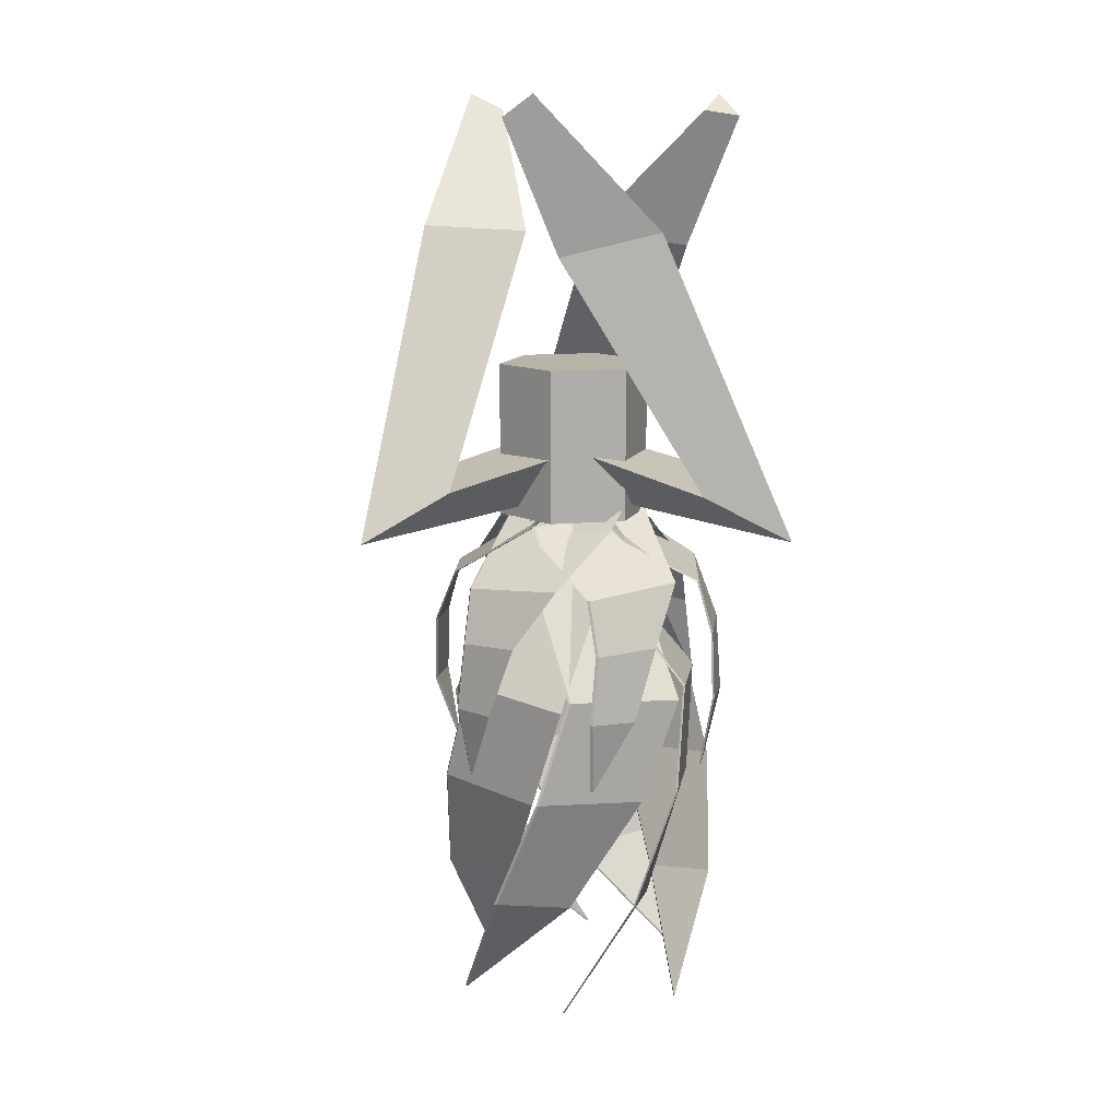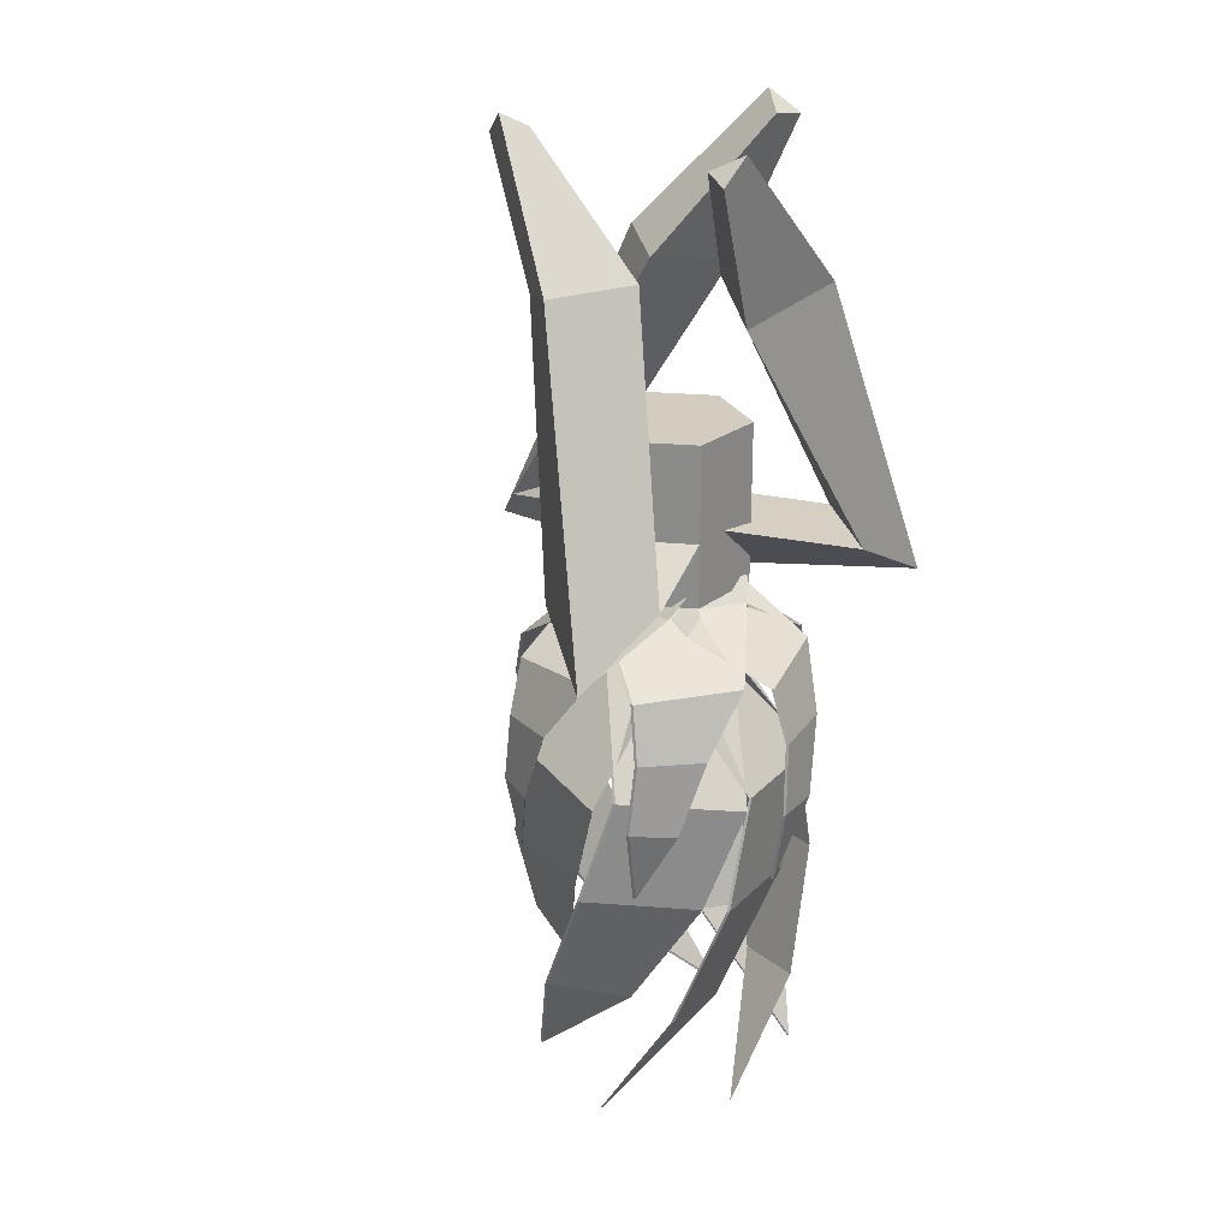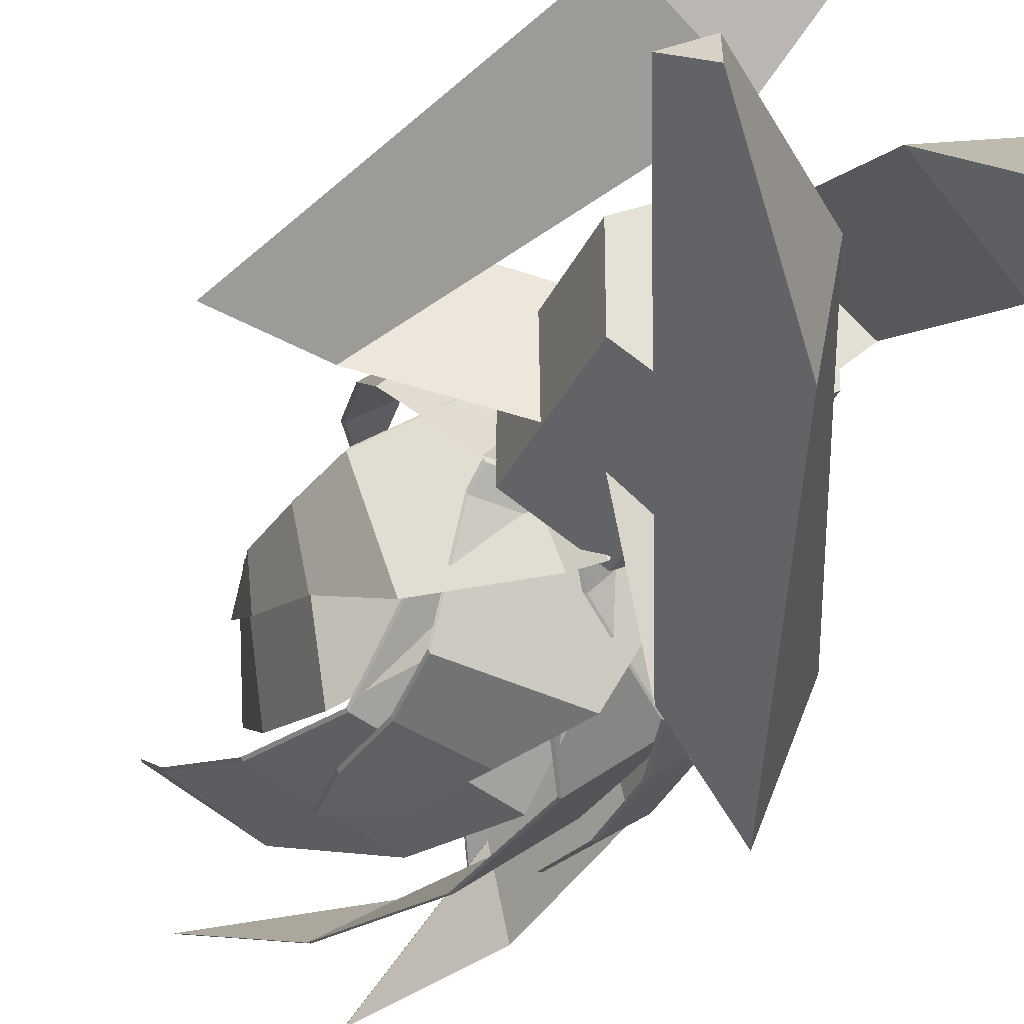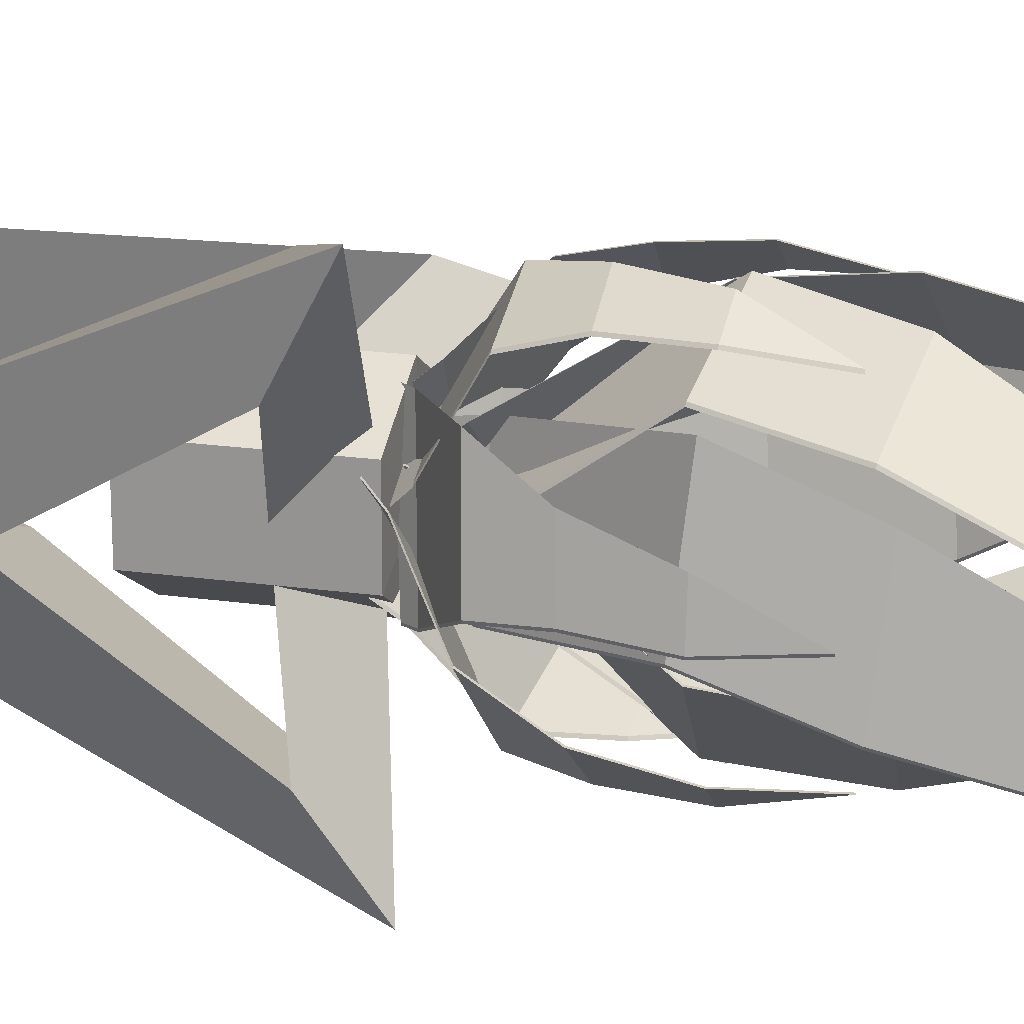
<metadata>
{"format":"obj","ext":"obj","renderer":"f3d","projection":"perspective","resolution":1024,"background":"white","views":[{"elev":12.7,"azim":-42.1,"up":"+Z"},{"elev":24.6,"azim":38.8,"up":"+Z"},{"elev":-32.4,"azim":-21.7,"up":"+Y"},{"elev":19.2,"azim":105.3,"up":"+Y"}]}
</metadata>
<code>
o Torus
v -0.2118 0.1582 -0.06025
v -0.163 0.1681 -0.01206
v -0.2786 0.0686 -1.365
v -0.3591 -0.1708 -0.9603
v -0.3443 -0.3025 -0.6043
v -0.02317 -0.2032 -0.1505
v 0.02802 -0.1688 -0.008184
v -0.07558 0.4021 -1.718
v -0.3112 0.3372 -1.318
v -0.4268 0.2093 -0.925
v -0.4193 0.09668 -0.5708
v -0.09378 0.1847 -0.1313
v -0.02295 0.1261 -0.01511
v -0.07998 0.1724 0.2491
v 0.1897 -0.04458 0.2347
v 0.2472 0.5288 0.1497
v 0.5168 0.3118 0.1352
v 0.5317 0.6176 -0.0269
v 0.1325 0.07046 0.9846
v 0.3373 -0.2806 1.387
v 0.39 -0.1526 0.9215
v 0.4411 -0.3466 1.368
v 0.4619 0.1763 1.003
v 0.4435 -0.2467 1.442
v 0.000244 -0.01286 0.07258
v 0.4073 -0.2913 1.399
v 0.2511 0.0938 -0.06025
v 0.2353 0.04668 -0.01206
v 0.2069 0.1965 -1.365
v 0.03987 0.3859 -0.9603
v -0.08157 0.4389 -0.6043
v -0.1562 0.1112 -0.1505
v -0.152 0.04965 -0.008184
v 0.3943 -0.1461 -1.718
v 0.4559 0.09044 -1.318
v 0.4029 0.2545 -0.925
v 0.3016 0.3043 -0.5708
v 0.2151 -0.02164 -0.1313
v 0.1289 -0.05368 -0.01511
v 0.03191 -0.1633 -0.01511
v 0.1027 -0.2219 -0.1313
v 0.4283 -0.1339 -0.5708
v 0.4357 -0.2465 -0.925
v 0.3202 -0.3744 -1.318
v 0.08454 -0.4393 -1.718
v -0.01906 0.1316 -0.008184
v 0.03213 0.166 -0.1505
v 0.3532 0.2653 -0.6043
v 0.3681 0.1336 -0.9603
v 0.2875 -0.1058 -1.365
v 0.172 -0.2053 -0.01206
v 0.2207 -0.1954 -0.06025
v 0.4592 -0.07633 -0.2105
v 0.5055 -0.0565 -0.3943
v 0.5198 -0.07886 -0.6264
v 0.4721 -0.06514 -0.8769
v 0.02693 0.217 0.04344
v 0.08792 0.2217 -0.01874
v 0.3583 0.2464 -0.184
v 0.4678 0.151 -0.3822
v 0.5051 0.07013 -0.6266
v -0.157 0.05829 -0.008687
v 0.1633 0.4728 -0.6266
v 0.07468 0.481 -0.3822
v -0.06272 0.4339 -0.184
v -0.1765 0.1874 -0.01874
v -0.203 0.1322 0.04344
v 0.264 0.3767 -0.8769
v 0.2997 0.4111 -0.6264
v 0.2732 0.4099 -0.3943
v 0.2672 0.3599 -0.2105
v 0.06969 0.4897 -0.3827
v 0.259 0.3853 -0.8774
v 0.1583 0.4815 -0.6271
v 0.2947 0.4197 -0.6269
v 0.2682 0.4185 -0.3948
v -0.06771 0.4425 -0.1845
v 0.2622 0.3685 -0.211
v -0.1815 0.196 -0.01924
v 0.2461 0.1024 -0.06076
v 0.2303 0.05533 -0.01256
v -0.208 0.1409 0.04294
v 0.03487 0.3945 -0.9608
v 0.3893 -0.1374 -1.718
v 0.2019 0.2051 -1.366
v 0.4509 0.09909 -1.318
v 0.3979 0.2631 -0.9255
v -0.08657 0.4476 -0.6048
v 0.2966 0.313 -0.5713
v -0.1612 0.1198 -0.151
v 0.2101 -0.01299 -0.1318
v 0.1239 -0.04503 -0.01562
v -0.01407 0.1402 -0.008687
v 0.03691 -0.1547 -0.01562
v 0.1077 -0.2133 -0.1318
v 0.03712 0.1747 -0.151
v 0.4333 -0.1252 -0.5713
v 0.3582 0.2739 -0.6048
v 0.4407 -0.2379 -0.9255
v 0.3252 -0.3658 -1.318
v 0.2925 -0.09716 -1.366
v 0.08954 -0.4307 -1.718
v 0.373 0.1422 -0.9608
v 0.03193 0.2257 0.04294
v 0.177 -0.1966 -0.01256
v 0.2257 -0.1868 -0.06076
v 0.09291 0.2303 -0.01924
v 0.4642 -0.06768 -0.211
v 0.3633 0.255 -0.1845
v 0.5105 -0.04785 -0.3948
v 0.5248 -0.07021 -0.6269
v 0.5101 0.07878 -0.6271
v 0.4771 -0.05649 -0.8774
v 0.1205 0.09695 -0.01511
v 0.1359 0.1876 -0.1313
v -0.1032 0.4255 -0.5708
v -0.009325 0.4883 -0.925
v 0.1592 0.4522 -1.318
v 0.3332 0.2805 -1.718
v -0.1094 -0.09466 -0.008184
v -0.1648 -0.06755 -0.1505
v -0.4113 0.1609 -0.6043
v -0.3047 0.2396 -0.9603
v -0.05711 0.2896 -1.365
v 0.0868 0.2392 -0.01206
v 0.05392 0.2765 -0.06025
v -0.1685 0.4235 -0.2105
v -0.2088 0.4537 -0.3943
v -0.1966 0.4772 -0.6264
v -0.1846 0.4291 -0.8769
v -0.2064 -0.09756 0.04344
v -0.2409 -0.04707 -0.01874
v -0.3975 0.1747 -0.184
v -0.3696 0.3173 -0.3822
v -0.3182 0.39 -0.6266
v 0.02303 -0.1774 -0.008687
v -0.4961 -0.1073 -0.6266
v -0.4589 -0.1882 -0.3822
v -0.3493 -0.2836 -0.184
v -0.07896 -0.2589 -0.01874
v -0.01797 -0.2543 0.04344
v -0.4632 0.02793 -0.8769
v -0.5108 0.04166 -0.6264
v -0.4966 0.0193 -0.3943
v -0.4502 0.03912 -0.2105
v 0.4728 0.1596 -0.3827
v -0.08657 -0.4999 -0.3827
v -0.2759 -0.3956 -0.8774
v -0.1752 -0.4917 -0.6271
v -0.3116 -0.43 -0.6269
v -0.2851 -0.4288 -0.3948
v 0.05083 -0.4528 -0.1845
v -0.2791 -0.3788 -0.211
v 0.1646 -0.2063 -0.01924
v -0.263 -0.1127 -0.06076
v -0.2472 -0.06558 -0.01256
v 0.1911 -0.1511 0.04294
v -0.05175 -0.4048 -0.9608
v -0.4062 0.1272 -1.718
v -0.2188 -0.2154 -1.366
v -0.4678 -0.1093 -1.318
v -0.4148 -0.2734 -0.9255
v 0.06969 -0.4578 -0.6048
v -0.3135 -0.3232 -0.5713
v 0.1443 -0.1301 -0.151
v -0.227 0.002738 -0.1318
v -0.1408 0.03478 -0.01562
v 0.1401 -0.06854 -0.008687
v -0.08936 -0.09544 -0.01562
v -0.1047 -0.1861 -0.1318
v 0.196 0.06906 -0.151
v 0.1343 -0.424 -0.5713
v 0.4425 -0.1594 -0.6048
v 0.0405 -0.4868 -0.9255
v -0.128 -0.4506 -1.318
v 0.08828 -0.2881 -1.366
v -0.3021 -0.279 -1.718
v 0.3358 -0.2381 -0.9608
v 0.2376 0.09907 0.04294
v -0.05562 -0.2377 -0.01256
v -0.02274 -0.275 -0.06076
v 0.2721 0.04858 -0.01924
v 0.1996 -0.422 -0.211
v 0.4287 -0.1732 -0.1845
v 0.24 -0.4522 -0.3948
v 0.2277 -0.4757 -0.6269
v 0.3494 -0.3885 -0.6271
v 0.2158 -0.4276 -0.8774
v 0.4008 -0.3158 -0.3827
v 0.1897 -0.422 -0.2105
v 0.23 -0.4522 -0.3943
v 0.2177 -0.4757 -0.6264
v 0.2058 -0.4276 -0.8769
v 0.2276 0.09907 0.04344
v 0.2621 0.04858 -0.01874
v 0.4187 -0.1732 -0.184
v 0.3908 -0.3158 -0.3822
v 0.3394 -0.3885 -0.6266
v 0.1406 0.09617 -0.008687
v -0.1802 -0.4831 -0.6266
v -0.09156 -0.4913 -0.3822
v 0.04584 -0.4441 -0.184
v 0.1596 -0.1976 -0.01874
v 0.1861 -0.1425 0.04344
v -0.2809 -0.3869 -0.8769
v -0.3166 -0.4213 -0.6264
v -0.2901 -0.4201 -0.3943
v -0.2841 -0.3701 -0.2105
v -0.268 -0.1041 -0.06025
v -0.2522 -0.05693 -0.01206
v -0.2238 -0.2067 -1.365
v -0.05675 -0.3961 -0.9603
v 0.06469 -0.4492 -0.6043
v 0.1393 -0.1214 -0.1505
v 0.1351 -0.05989 -0.008184
v -0.4112 0.1358 -1.718
v -0.4728 -0.1007 -1.318
v -0.4198 -0.2647 -0.925
v -0.3185 -0.3146 -0.5708
v -0.232 0.01139 -0.1313
v -0.1458 0.04342 -0.01511
v -0.09935 -0.09544 -0.01511
v -0.1147 -0.1861 -0.1313
v 0.1244 -0.424 -0.5708
v 0.03051 -0.4868 -0.925
v -0.138 -0.4506 -1.318
v -0.3121 -0.279 -1.718
v 0.1306 0.09617 -0.008184
v 0.186 0.06906 -0.1505
v 0.4325 -0.1594 -0.6043
v 0.3259 -0.2381 -0.9603
v 0.07829 -0.2881 -1.365
v -0.06561 -0.2377 -0.01206
v -0.03273 -0.275 -0.06025
v -0.4639 -0.1968 -0.3827
v -0.4682 0.01928 -0.8774
v -0.5011 -0.116 -0.6271
v -0.5158 0.03301 -0.6269
v -0.5015 0.01065 -0.3948
v -0.3543 -0.2923 -0.1845
v -0.4552 0.03047 -0.211
v -0.08396 -0.2676 -0.01924
v -0.2168 0.1496 -0.06076
v -0.168 0.1594 -0.01256
v -0.02297 -0.2629 0.04294
v -0.3641 -0.1794 -0.9608
v -0.08057 0.3935 -1.718
v -0.2836 0.05996 -1.366
v -0.3162 0.3286 -1.318
v -0.4318 0.2007 -0.9255
v -0.3493 -0.3111 -0.6048
v -0.4243 0.08803 -0.5713
v -0.02816 -0.2119 -0.151
v -0.09877 0.1761 -0.1318
v -0.02795 0.1175 -0.01562
v -0.1194 -0.09466 -0.008687
v 0.1105 0.09695 -0.01562
v 0.1259 0.1876 -0.1318
v -0.1748 -0.06755 -0.151
v -0.1132 0.4255 -0.5713
v -0.4213 0.1609 -0.6048
v -0.01931 0.4883 -0.9255
v 0.1492 0.4522 -1.318
v -0.06709 0.2896 -1.366
v 0.3233 0.2805 -1.718
v -0.3147 0.2396 -0.9608
v -0.2164 -0.09756 0.04294
v 0.07681 0.2392 -0.01256
v 0.04393 0.2765 -0.06076
v -0.2509 -0.04707 -0.01924
v -0.1785 0.4235 -0.211
v -0.4075 0.1747 -0.1845
v -0.2188 0.4537 -0.3948
v -0.2065 0.4772 -0.6269
v -0.3282 0.39 -0.6271
v -0.1946 0.4291 -0.8774
v -0.3796 0.3173 -0.3827
v -0.4462 -0.2114 1.399
v -0.4257 -0.265 1.442
v -0.06857 -0.4925 1.003
v -0.511 -0.213 1.368
v -0.3175 -0.2657 0.9215
v -0.402 -0.1561 1.387
v 0.004407 -0.1543 0.9846
v 0.2787 -0.7735 -0.0269
v 0.02127 -0.6078 0.1352
v 0.344 -0.4828 0.1497
v -0.1281 -0.1444 0.2491
v -0.6003 -0.03928 0.1497
v -0.5472 0.3027 0.1352
v -0.8194 0.1627 -0.0269
v -0.146 0.0906 0.9846
v 0.05559 0.4435 1.387
v -0.0816 0.4251 0.9215
v 0.06082 0.5663 1.368
v -0.4024 0.3229 1.003
v -0.02685 0.5185 1.442
v 0.02985 0.5094 1.399
v -0.006028 0.000205 0.5326
v -0.006028 -0.2621 0.5326
v -0.006028 -0.2621 0.007922
v 0.2211 -0.131 0.5326
v 0.2211 -0.131 0.007922
v 0.2211 0.1314 0.5326
v 0.2211 0.1314 0.007922
v -0.006028 0.2625 0.5326
v -0.006028 0.2625 0.007922
v -0.2332 0.1314 0.5326
v -0.2332 0.1314 0.007922
v -0.2332 -0.131 0.5326
v -0.2332 -0.131 0.007922
v 0.000227 -0.04258 0.003086
v 0.000227 -0.01371 -0.7867
v 0.02523 -0.02814 0.003086
v 0.02523 0.000722 0.003086
v 0.000227 0.01516 0.003086
v -0.02477 0.000722 0.003086
v -0.02477 -0.02814 0.003086
f 255 254 253 136
f 10 4 3 9
f 1 140 139 145
f 254 252 251 253
f 12 6 5 11
f 9 3 8
f 144 138 137 143
f 11 5 4 10
f 2 141 140 1
f 143 137 142
f 13 7 6 12
f 145 139 138 144
f 16 14 15 17
f 19 16 17 21
f 26 24 20
f 18 25 14 16
f 21 17 18 23
f 24 22 21 23
f 17 15 25 18
f 26 20 22
f 22 20 19 21
f 23 18 16 19
f 26 22 24
f 20 24 23 19
f 45 50 101 102
f 35 34 84 86
f 46 40 94 93
f 53 54 110 108
f 78 76 72 77
f 71 70 76 78
f 70 69 75 76
f 58 57 104 107
f 60 59 109 146
f 51 52 106 105
f 95 97 98 96
f 32 33 62 90
f 38 32 31 37
f 37 31 30 36
f 39 33 32 38
f 28 67 66 27
f 71 65 64 70
f 54 60 61 55
f 53 59 60 54
f 65 66 79 77
f 75 73 74
f 81 80 79 82
f 99 100 101 103
f 106 108 109 107
f 57 51 105 104
f 49 48 98 103
f 56 61 112 113
f 204 210 156 157
f 221 220 166 167
f 205 200 149 148
f 207 206 150 151
f 212 213 163 158
f 153 151 147 152
f 155 153 152 154
f 167 166 165 168
f 162 161 160 158
f 161 159 160
f 225 226 175 174
f 232 231 178 176
f 223 224 172 170
f 194 233 180 179
f 198 197 189 187
f 114 120 121 115
f 115 121 122 116
f 118 124 119
f 116 122 123 117
f 117 123 124 118
f 125 131 132 126
f 126 132 133 127
f 129 135 130
f 127 133 134 128
f 128 134 135 129
f 250 249 248 246
f 243 241 240 242
f 238 236 237
f 11 10 250 252
f 252 250 246 251
f 244 243 242 245
f 139 140 242 240
f 249 247 248
f 241 239 235 240
f 239 238 237 235
f 175 177 176
f 196 195 182 184
f 224 225 174 172
f 180 181 182 179
f 172 174 178 173
f 186 188 187
f 181 183 184 182
f 208 202 201 207
f 174 175 176 178
f 207 201 200 206
f 206 200 205
f 209 203 202 208
f 219 213 212 218
f 210 204 203 209
f 218 212 211 217
f 217 211 216
f 220 214 213 219
f 222 228 229 223
f 221 215 214 220
f 190 196 197 191
f 192 198 193
f 233 194 195 234
f 226 232 227
f 224 230 231 225
f 191 197 198 192
f 223 229 230 224
f 170 172 173 171
f 169 170 171 199
f 234 195 196 190
f 225 231 232 226
f 5 6 253 251
f 1 145 241 243
f 6 7 136 253
f 140 141 245 242
f 12 11 252 254
f 2 1 243 244
f 137 138 235 237
f 13 12 254 255
f 141 2 244 245
f 138 139 240 235
f 3 4 246 248
f 144 143 238 239
f 10 9 249 250
f 7 13 255 136
f 4 5 251 246
f 142 137 237 236
f 143 142 236 238
f 145 144 239 241
f 8 3 248 247
f 9 8 247 249
f 257 258 259 256
f 258 260 261 259
f 263 265 264
f 260 262 266 261
f 262 263 264 266
f 268 269 270 267
f 269 271 272 270
f 274 276 275
f 271 273 277 272
f 273 274 275 277
f 227 232 176 177
f 43 49 50 44
f 116 117 262 260
f 100 102 101
f 218 217 161 162
f 195 194 179 182
f 133 132 270 272
f 210 209 155 156
f 41 42 97 95
f 35 29 34
f 94 95 96 93
f 31 32 90 88
f 202 203 154 152
f 36 30 29 35
f 229 228 199 171
f 67 28 81 82
f 127 128 273 271
f 200 201 147 149
f 166 164 163 165
f 118 119 265 263
f 55 56 113 111
f 219 218 162 164
f 61 60 146 112
f 80 78 77 79
f 201 202 152 147
f 33 39 92 62
f 193 198 187 188
f 51 57 58 52
f 119 124 264 265
f 203 204 157 154
f 151 150 149 147
f 233 234 181 180
f 129 130 276 274
f 44 45 102 100
f 231 230 173 178
f 69 63 68
f 108 110 146 109
f 39 38 91 92
f 150 148 149
f 66 67 82 79
f 185 186 187 189
f 38 37 89 91
f 130 135 275 276
f 217 216 159 161
f 228 222 169 199
f 117 118 263 262
f 69 68 73 75
f 43 44 100 99
f 183 185 189 184
f 89 87 83 88
f 211 212 158 160
f 50 49 103 101
f 191 192 186 185
f 41 47 48 42
f 123 122 261 266
f 220 219 164 166
f 48 47 96 98
f 190 191 185 183
f 120 114 257 256
f 128 129 274 273
f 30 31 88 83
f 44 50 45
f 124 123 266 264
f 54 55 111 110
f 64 65 77 72
f 156 155 154 157
f 59 58 107 109
f 114 115 258 257
f 86 84 85
f 134 133 272 277
f 208 207 151 153
f 28 27 80 81
f 234 190 183 181
f 131 125 268 267
f 27 71 78 80
f 27 66 65 71
f 63 64 72 74
f 97 99 103 98
f 135 134 277 275
f 215 221 167 168
f 110 111 112 146
f 197 196 184 189
f 40 46 47 41
f 125 126 269 268
f 213 214 165 163
f 192 193 188 186
f 92 91 90 62
f 121 120 256 259
f 68 63 74 73
f 42 48 49 43
f 209 208 153 155
f 76 75 74 72
f 164 162 158 163
f 91 89 88 90
f 115 116 260 258
f 37 36 87 89
f 206 205 148 150
f 230 229 171 173
f 52 58 59 53
f 132 131 267 270
f 105 106 107 104
f 70 64 63 69
f 52 53 108 106
f 29 30 83 85
f 216 211 160 159
f 34 29 85 84
f 222 223 170 169
f 55 61 56
f 126 127 271 269
f 40 41 95 94
f 226 227 177 175
f 122 121 259 261
f 36 35 86 87
f 47 46 93 96
f 42 43 99 97
f 87 86 85 83
f 111 113 112
f 214 215 168 165
f 278 281 279
f 282 286 285 280
f 279 281 282 280
f 278 283 281
f 284 287 286 282
f 281 283 284 282
f 278 279 283
f 280 285 287 284
f 283 279 280 284
f 291 25 288 289
f 285 25 15 287
f 292 289 290 294
f 298 297 293
f 290 14 25 291
f 294 290 291 296
f 297 295 294 296
f 298 293 295
f 295 293 292 294
f 296 291 289 292
f 298 295 297
f 293 297 296 292
f 299 300 302
f 303 301 312 314
f 300 301 303 302
f 299 302 304
f 305 303 314 315
f 302 303 305 304
f 299 304 306
f 307 305 315 316
f 304 305 307 306
f 299 306 308
f 309 307 316 317
f 306 307 309 308
f 299 308 310
f 311 309 317 318
f 308 309 311 310
f 299 310 300
f 301 311 318 312
f 310 311 301 300
f 313 314 312
f 313 315 314
f 313 316 315
f 313 317 316
f 313 318 317
f 313 312 318
f 286 288 25 285
f 289 288 14 290
f 287 15 288 286

</code>
